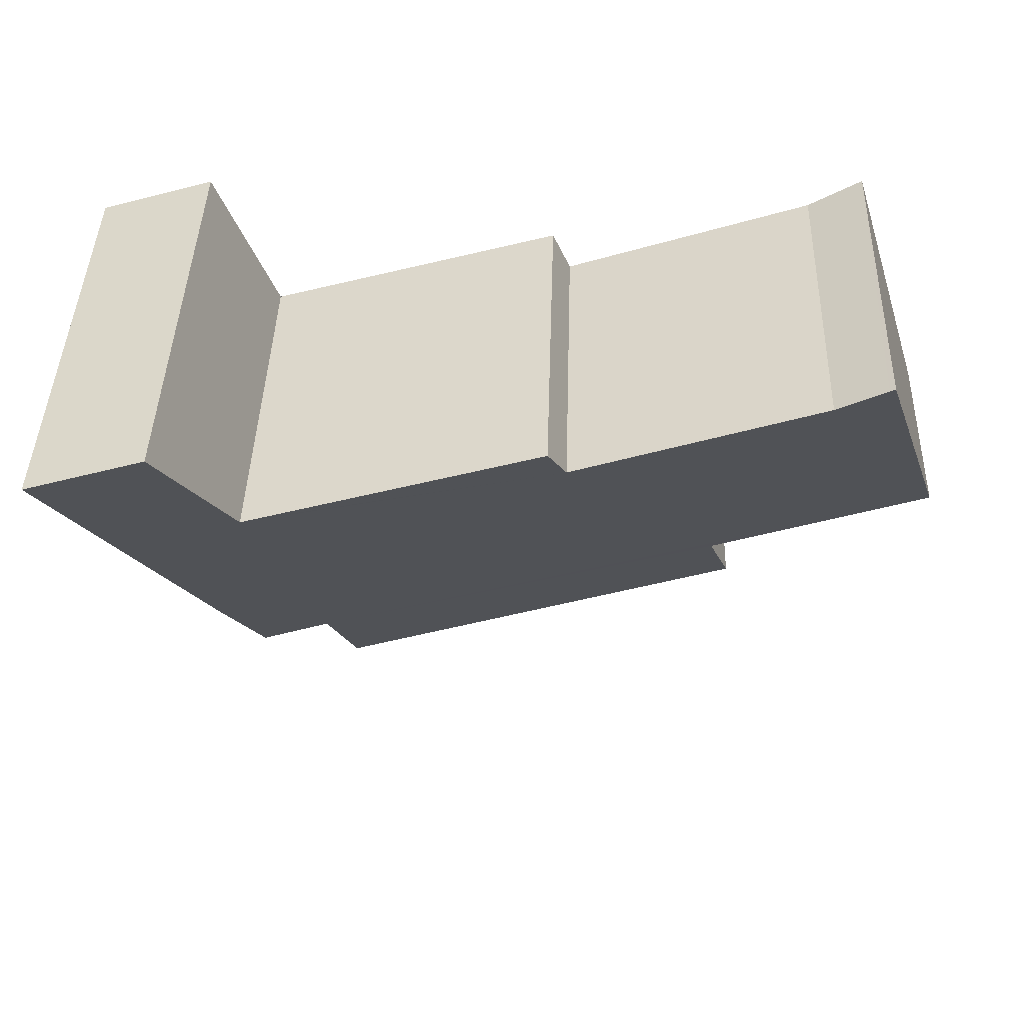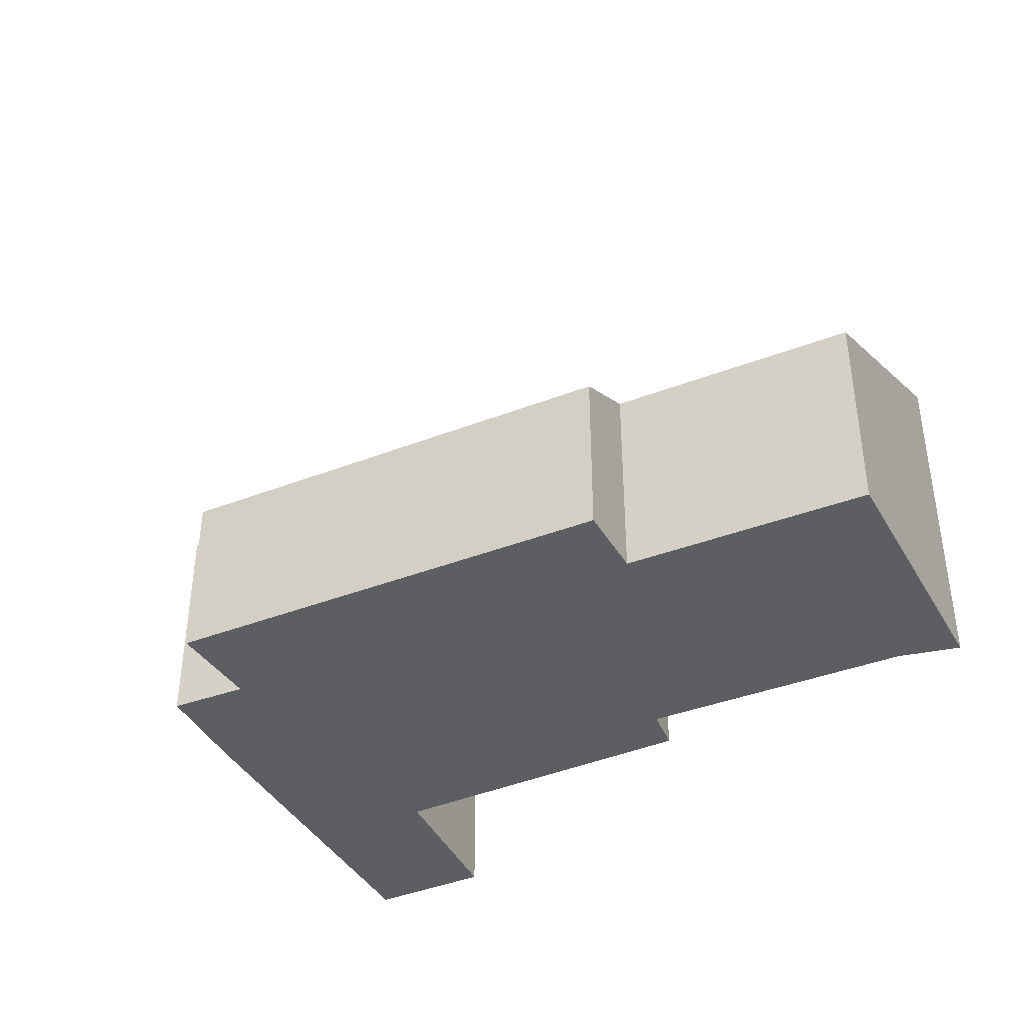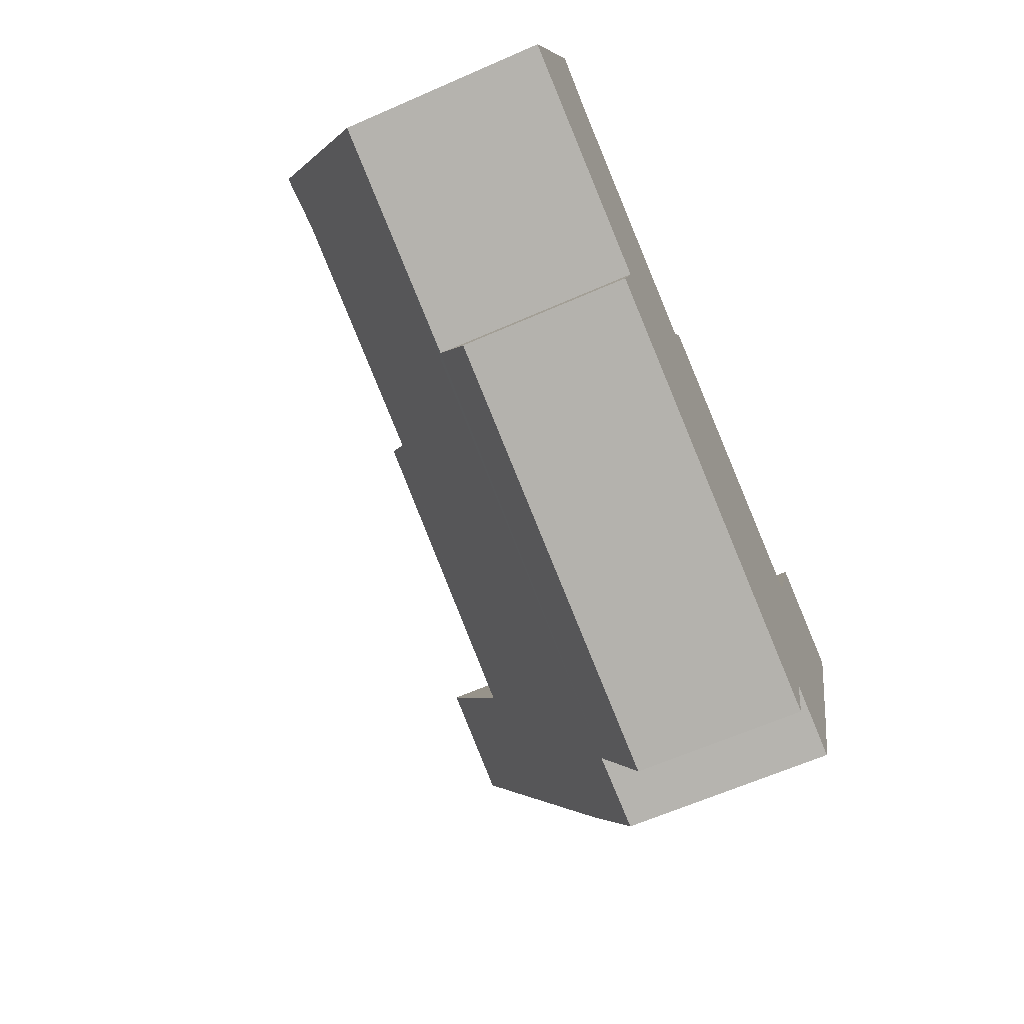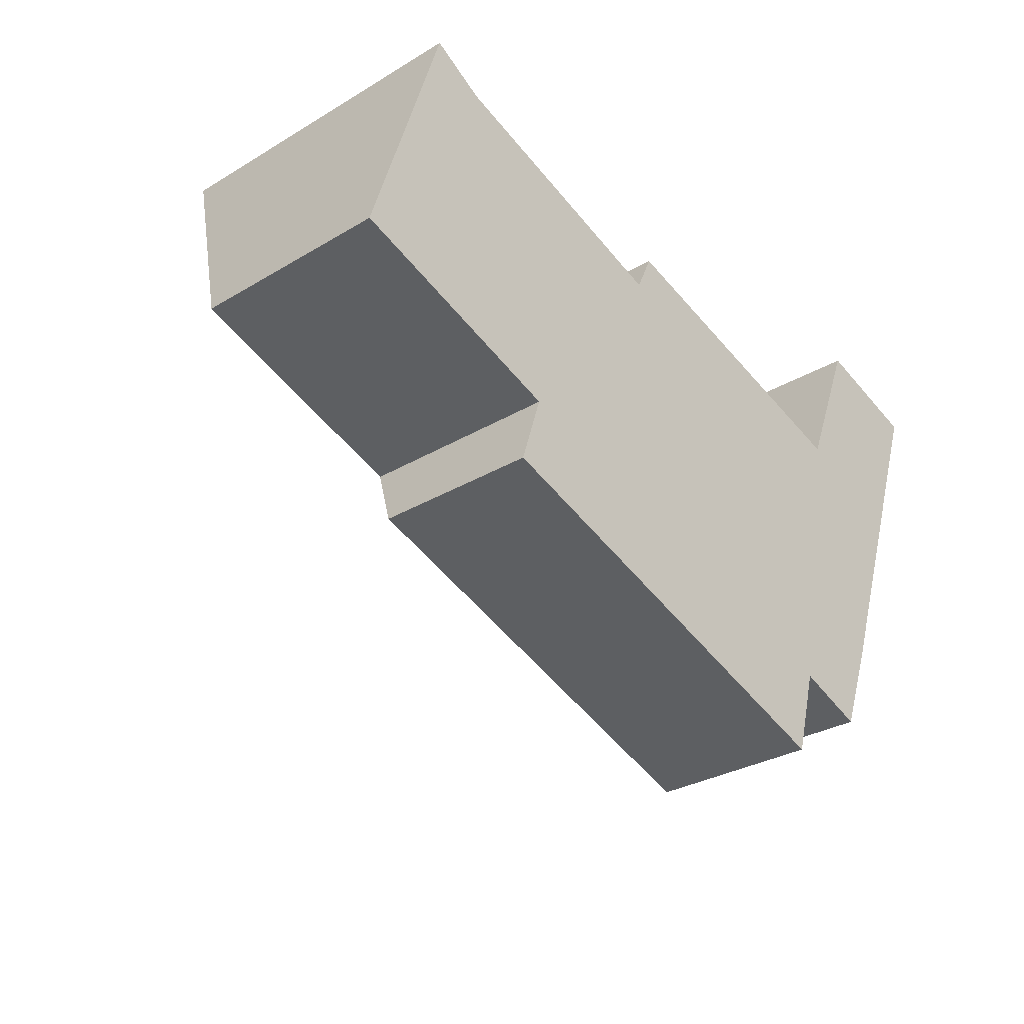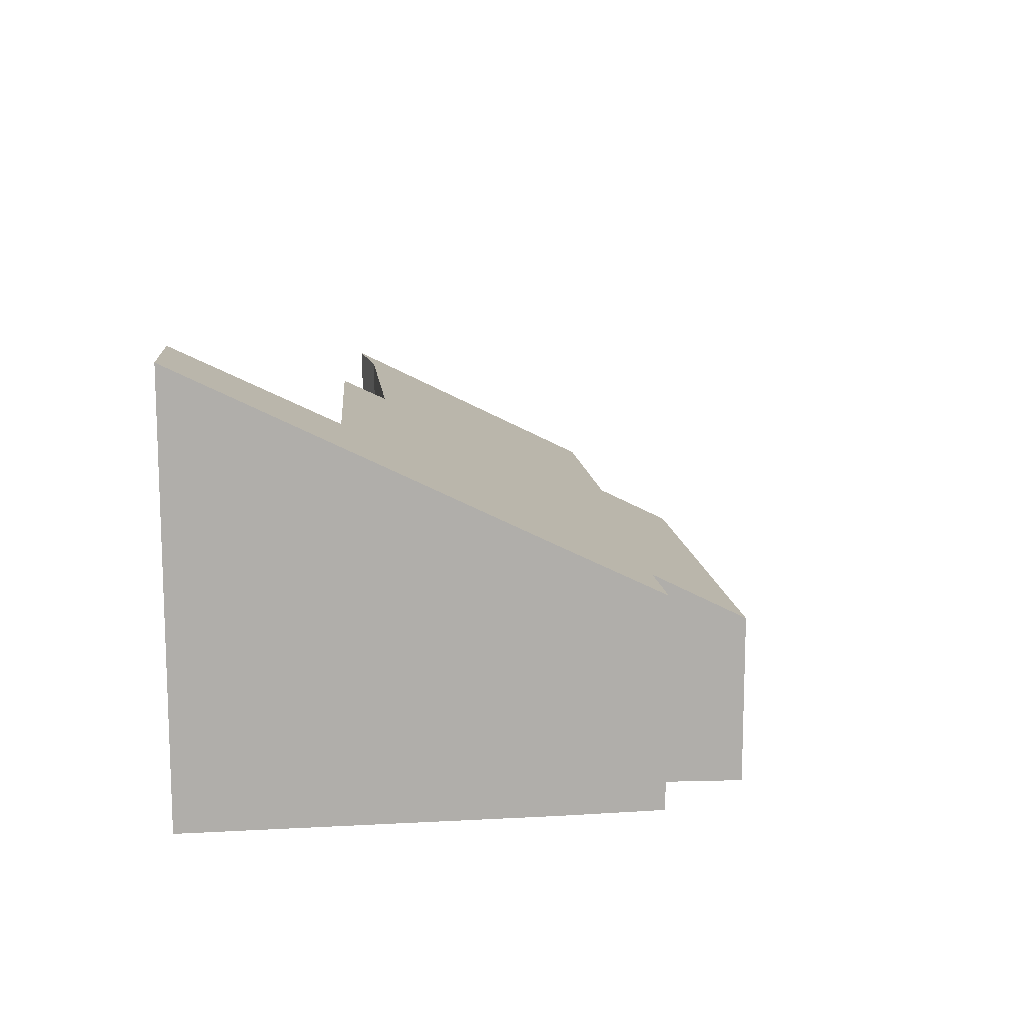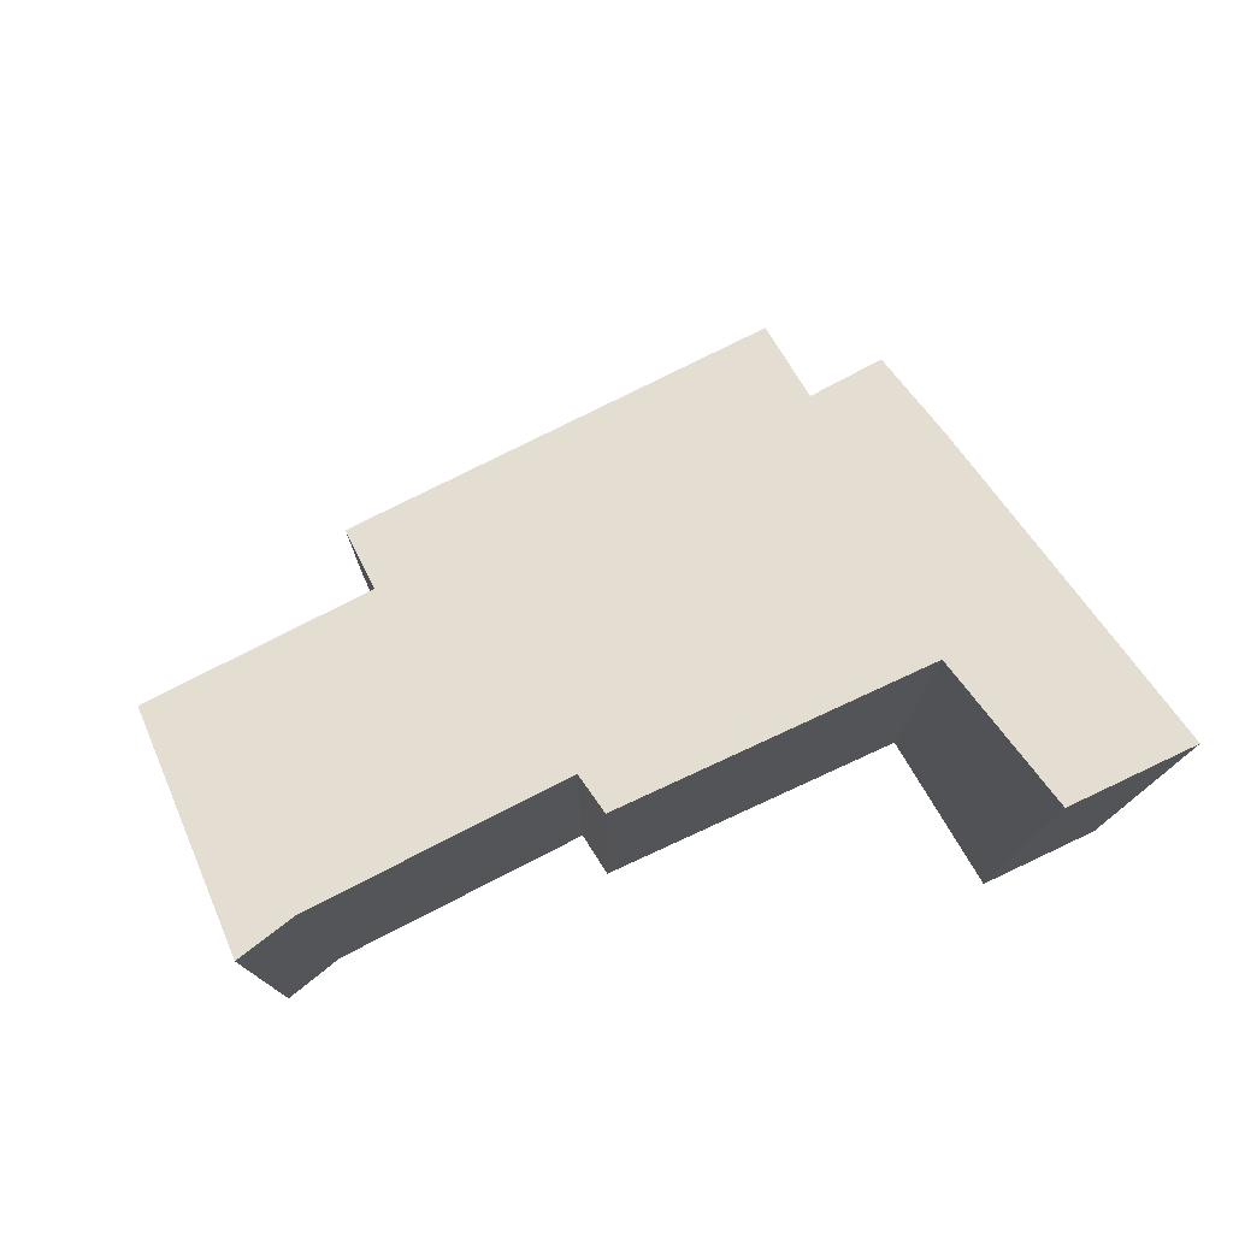
<metadata>
{"format":"obj","ext":"obj","renderer":"f3d","projection":"perspective","resolution":1024,"background":"white","views":[{"elev":43.5,"azim":-178.3,"up":"+Z"},{"elev":-38.9,"azim":-135.0,"up":"+Y"},{"elev":-64.2,"azim":-66.2,"up":"+Z"},{"elev":-30.1,"azim":-48.9,"up":"+Z"},{"elev":12.7,"azim":102.5,"up":"+Y"},{"elev":75.8,"azim":-8.1,"up":"+Y"}]}
</metadata>
<code>
v  14.03 7.04 3.316
v  11.18 5.733 1.489
v  12.18 7.007 3.887
v  13.13 5.728 0.802
v  1.394 5.356 4.071
v  0.623 4.251 1.96
v  1.31 5.366 4.121
v  2.158 5.269 3.619
v  6.121 5.275 2.257
v  10.94 5.728 1.563
v  6.417 5.625 2.908
v  12.07 4.186 -2.15
v  0 3.241 1.985e-16
v  10.34 3.403 -3.237
v  11.48 3.389 -3.661
v  3.581 3.235 -1.253
v  3.22 2.655 -2.377
v  9.932 2.674 -4.664
v  1.31 -2.523e-16 4.121
v  2.158 -2.216e-16 3.619
v  1.394 -2.493e-16 4.071
v  6.121 -1.382e-16 2.257
v  6.417 -1.781e-16 2.908
v  11.18 -9.117e-17 1.489
v  10.94 -9.571e-17 1.563
v  14.03 -2.03e-16 3.316
v  12.18 -2.38e-16 3.887
v  3.581 7.672e-17 -1.253
v  3.22 1.455e-16 -2.377
v  0.623 -1.2e-16 1.96
v  0 0 0
v  12.07 1.317e-16 -2.15
v  13.13 -4.911e-17 0.802
v  11.48 2.242e-16 -3.661
v  10.34 1.982e-16 -3.237
v  9.932 2.856e-16 -4.664
g defaultobject
f 1 2 3
f 2 1 4
f 5 6 7
f 6 5 8
f 6 8 9
f 10 9 11
f 9 10 2
f 9 2 4
f 9 4 12
f 9 12 6
f 6 12 13
f 13 12 14
f 14 12 15
f 13 14 16
f 14 17 16
f 17 14 18
f 19 5 7
f 5 19 8
f 8 19 20
f 20 19 21
f 8 22 9
f 22 8 20
f 23 10 11
f 10 23 2
f 2 23 24
f 24 23 25
f 3 26 1
f 26 3 27
f 9 23 11
f 23 9 22
f 2 27 3
f 27 2 24
f 17 28 16
f 28 17 29
f 6 19 7
f 19 6 13
f 19 13 30
f 30 13 31
f 26 4 1
f 4 26 12
f 12 26 32
f 32 26 33
f 32 15 12
f 15 32 34
f 35 18 14
f 18 35 36
f 15 35 14
f 35 15 34
f 36 17 18
f 17 36 29
f 16 31 13
f 31 16 28
f 20 28 22
f 28 20 31
f 31 20 21
f 31 21 19
f 31 19 30
f 27 33 26
f 33 27 32
f 32 27 34
f 34 27 35
f 35 27 36
f 36 27 24
f 36 24 29
f 29 24 25
f 29 25 22
f 22 25 23
f 29 22 28

</code>
